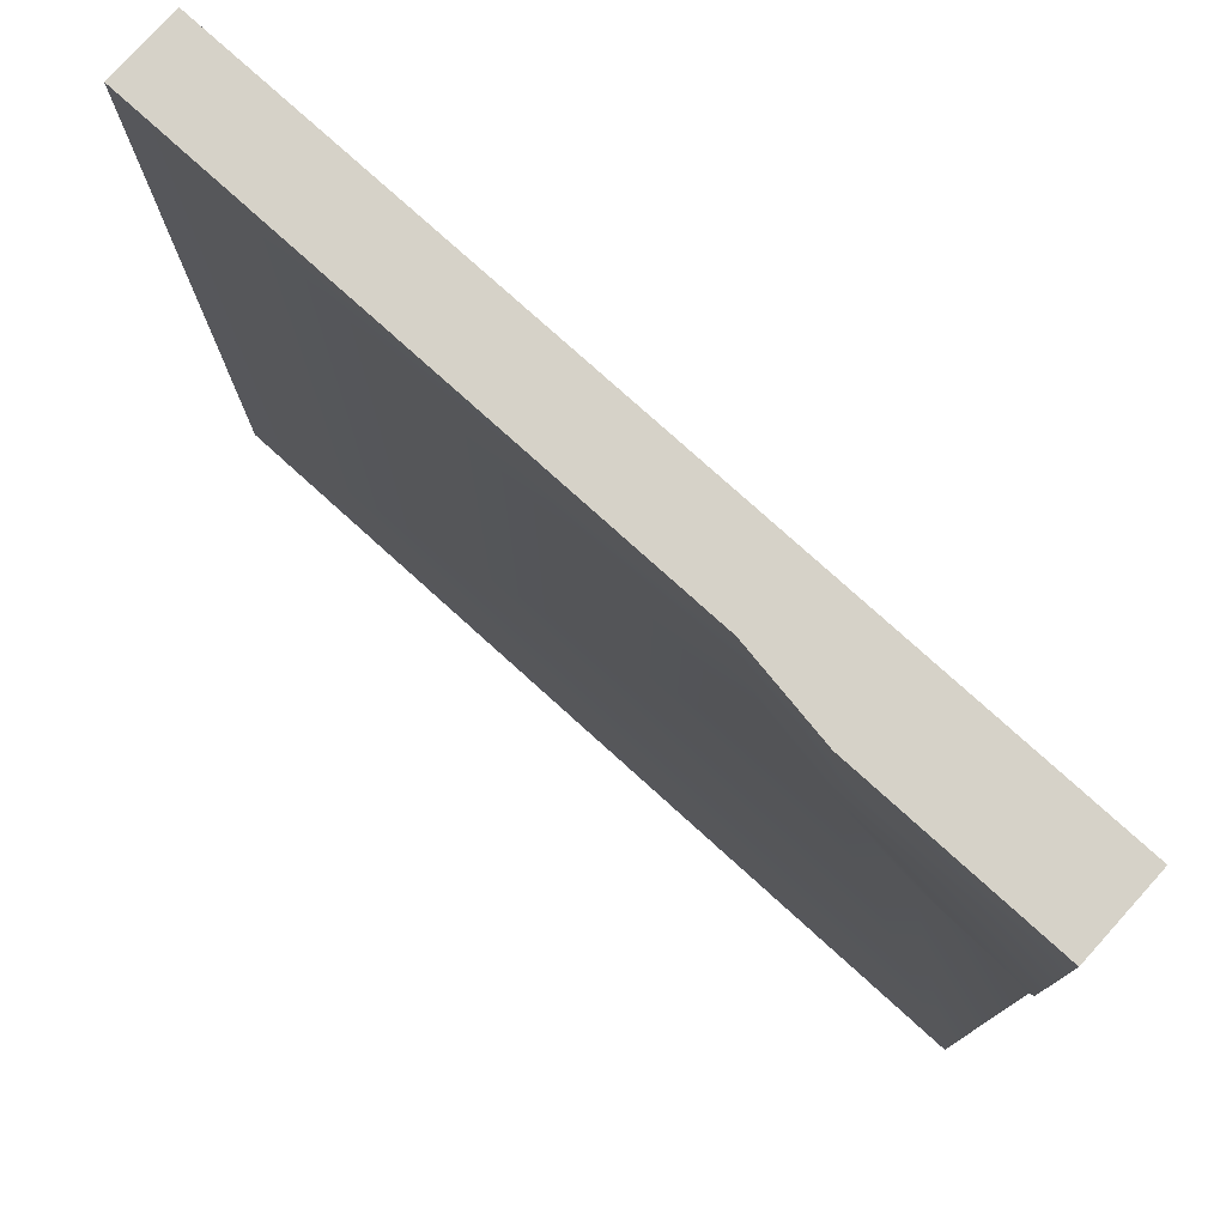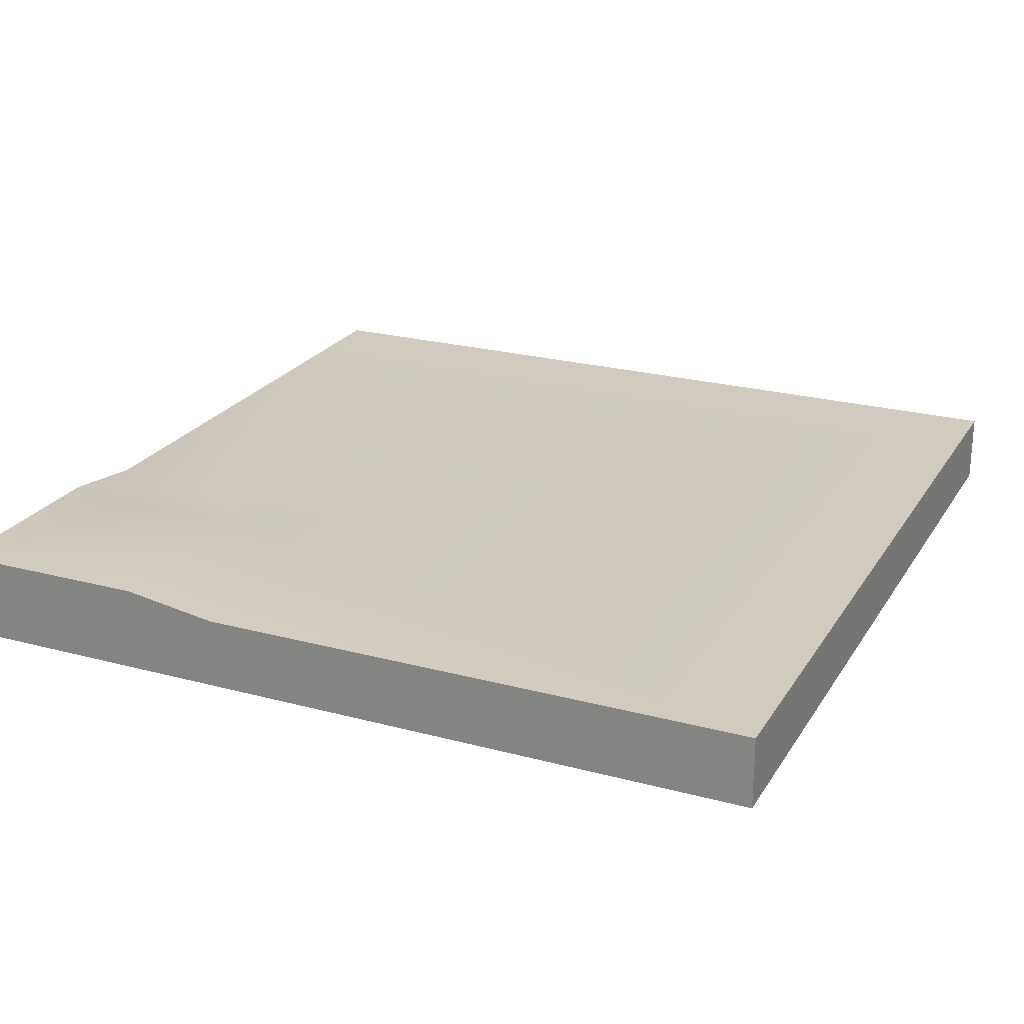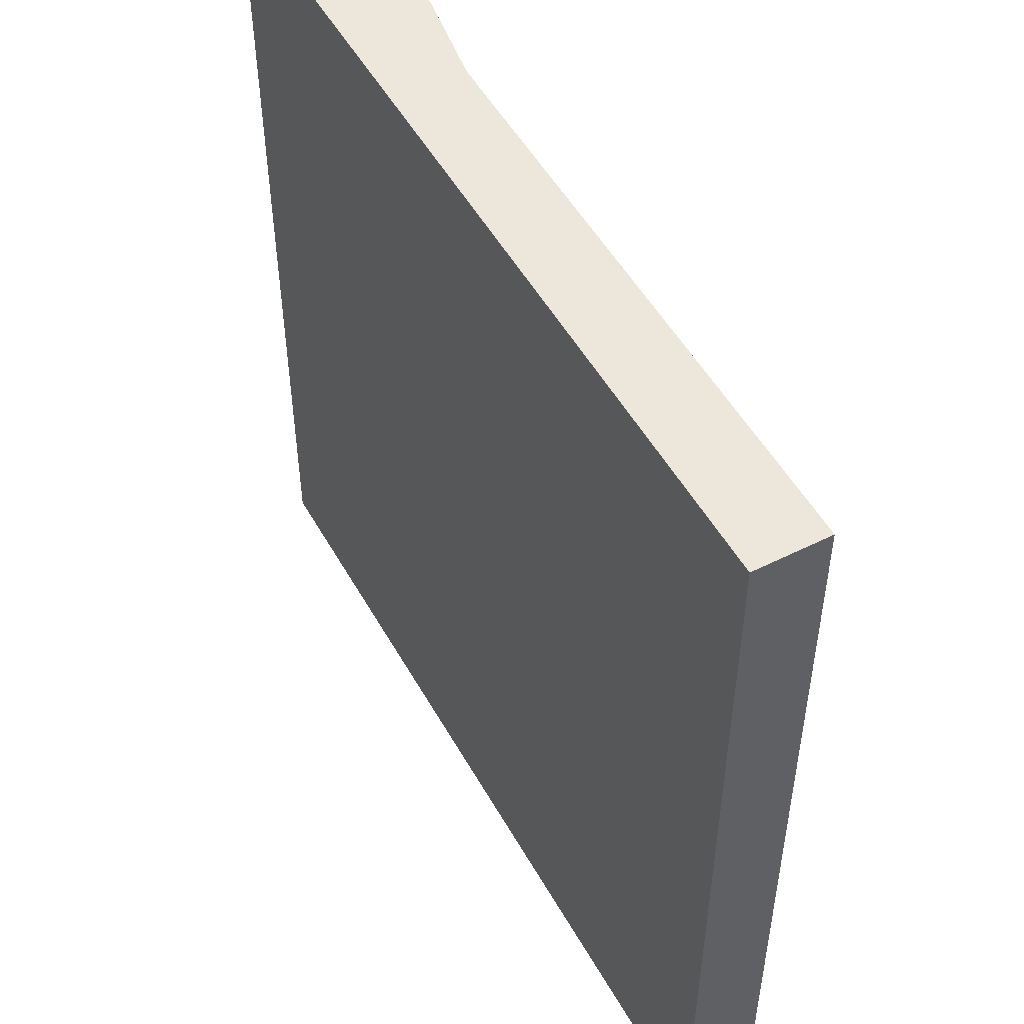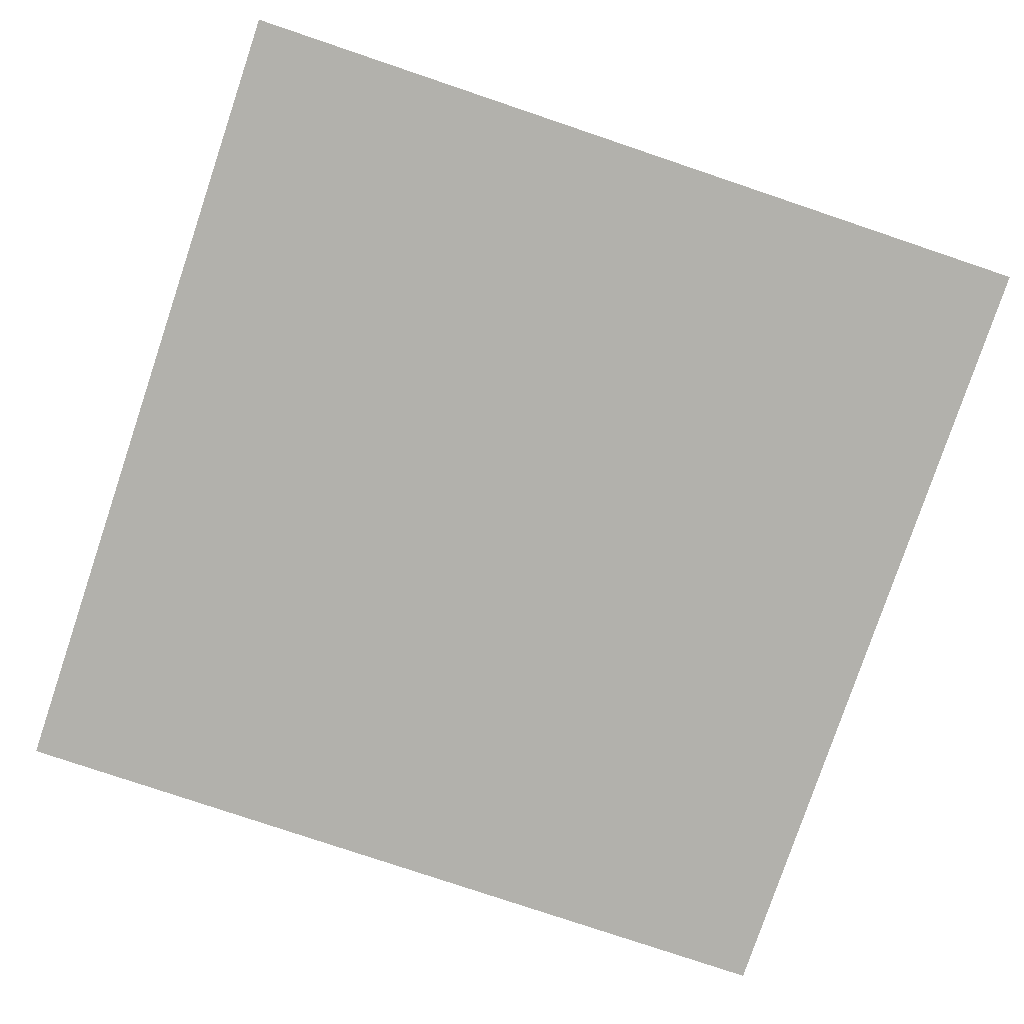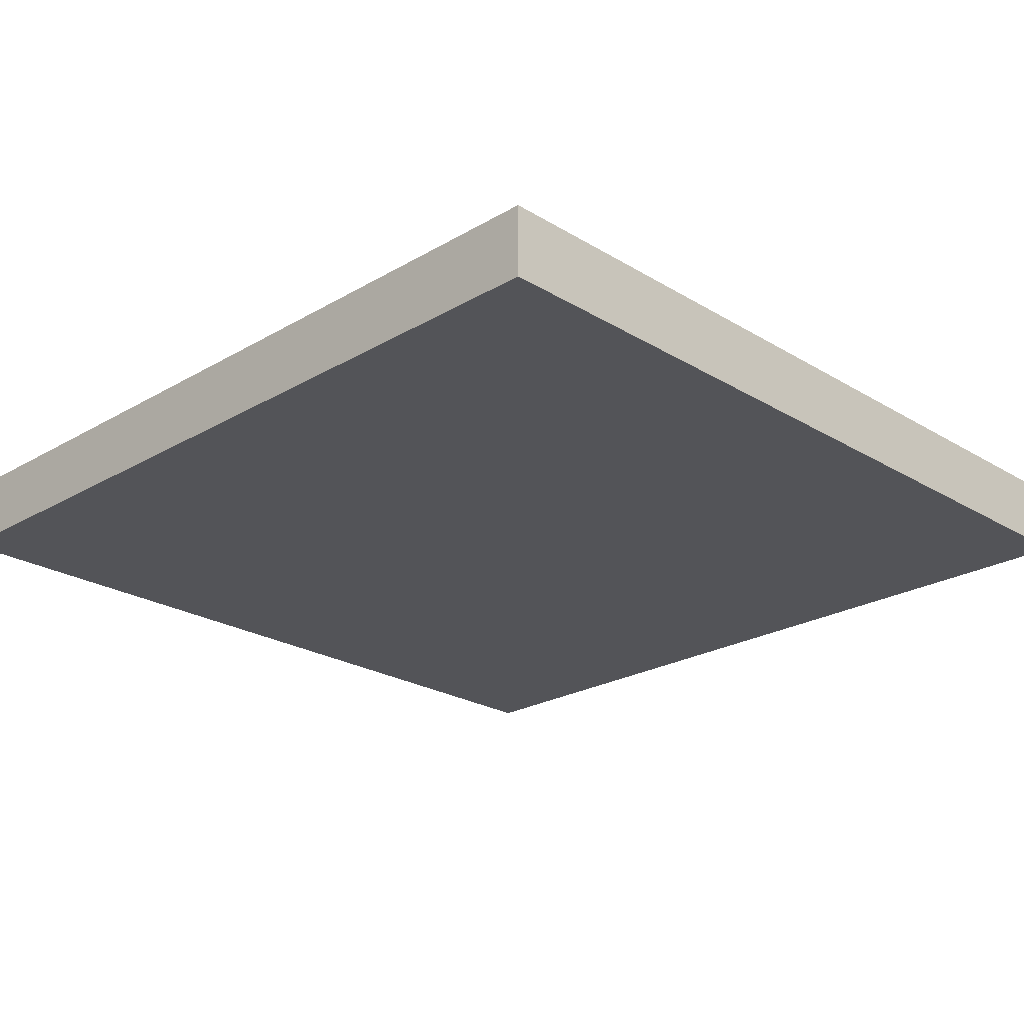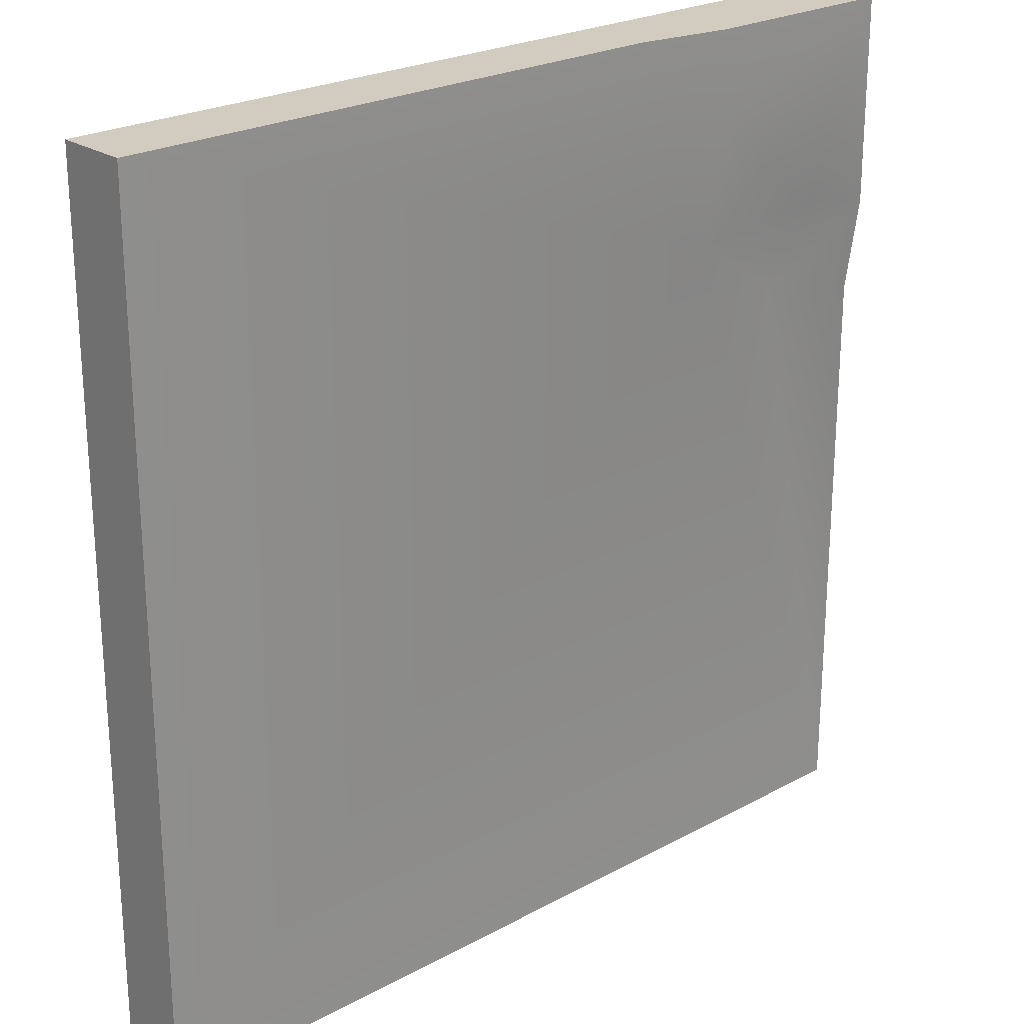
<metadata>
{"format":"obj","ext":"obj","renderer":"f3d","projection":"perspective","resolution":1024,"background":"white","views":[{"elev":77.6,"azim":-137.9,"up":"+Z"},{"elev":23.4,"azim":24.3,"up":"+Y"},{"elev":51.4,"azim":61.4,"up":"+Z"},{"elev":-78.9,"azim":-108.6,"up":"+Y"},{"elev":-23.5,"azim":134.5,"up":"+Y"},{"elev":23.8,"azim":137.8,"up":"+Z"}]}
</metadata>
<code>
o Plate_Corner_01
v 3 0 -1e-06
v 3 0 -3
v 3 0.25 -3
v 3 0.25 -1e-06
v 0 0 0
v -1e-06 0 -3
v 1.04 0.25 -0
v 0.7115 0.3 -0
v 0 0.3 0
v 0.9612 0.25 -0.3981
v 0.6573 0.3 -0.2723
v 0.7356 0.25 -0.7356
v 0.5031 0.3 -0.5031
v -1e-06 0.25 -3
v -0 0.25 -1.04
v 0.3981 0.25 -0.9612
v -0 0.3 -0.7115
v 0.2723 0.3 -0.6573
f 2 4 1
f 1 6 2
f 10 4 12
f 6 3 2
f 2 3 4
f 1 5 6
f 3 14 12
f 14 15 16
f 14 16 12
f 7 4 10
f 4 3 12
f 6 14 3
f 1 4 7
f 15 6 5
f 7 8 5
f 8 9 5
f 5 1 7
f 5 9 17
f 15 14 6
f 5 17 15
f 10 8 7
f 11 12 13
f 13 18 9
f 12 18 13
f 16 17 18
f 10 11 8
f 11 10 12
f 17 9 18
f 9 8 11
f 13 9 11
f 12 16 18
f 16 15 17

</code>
